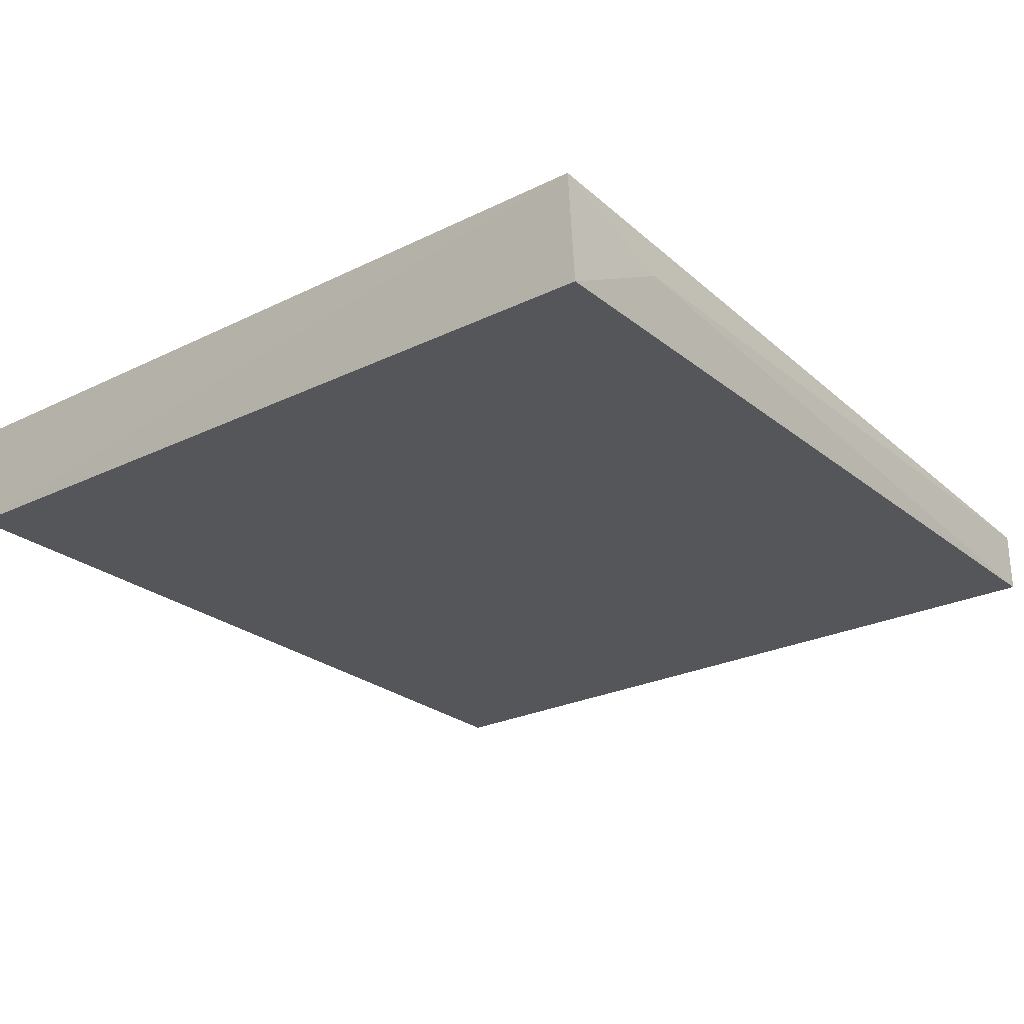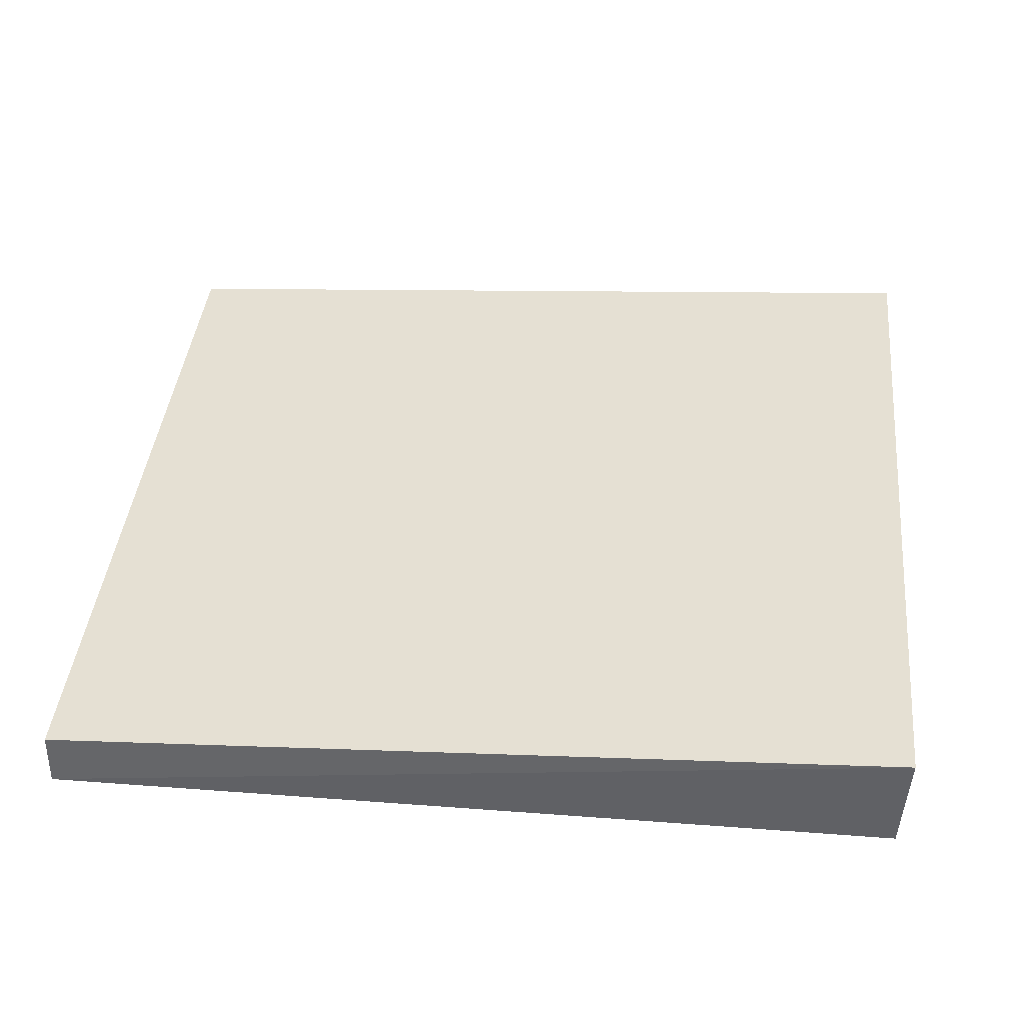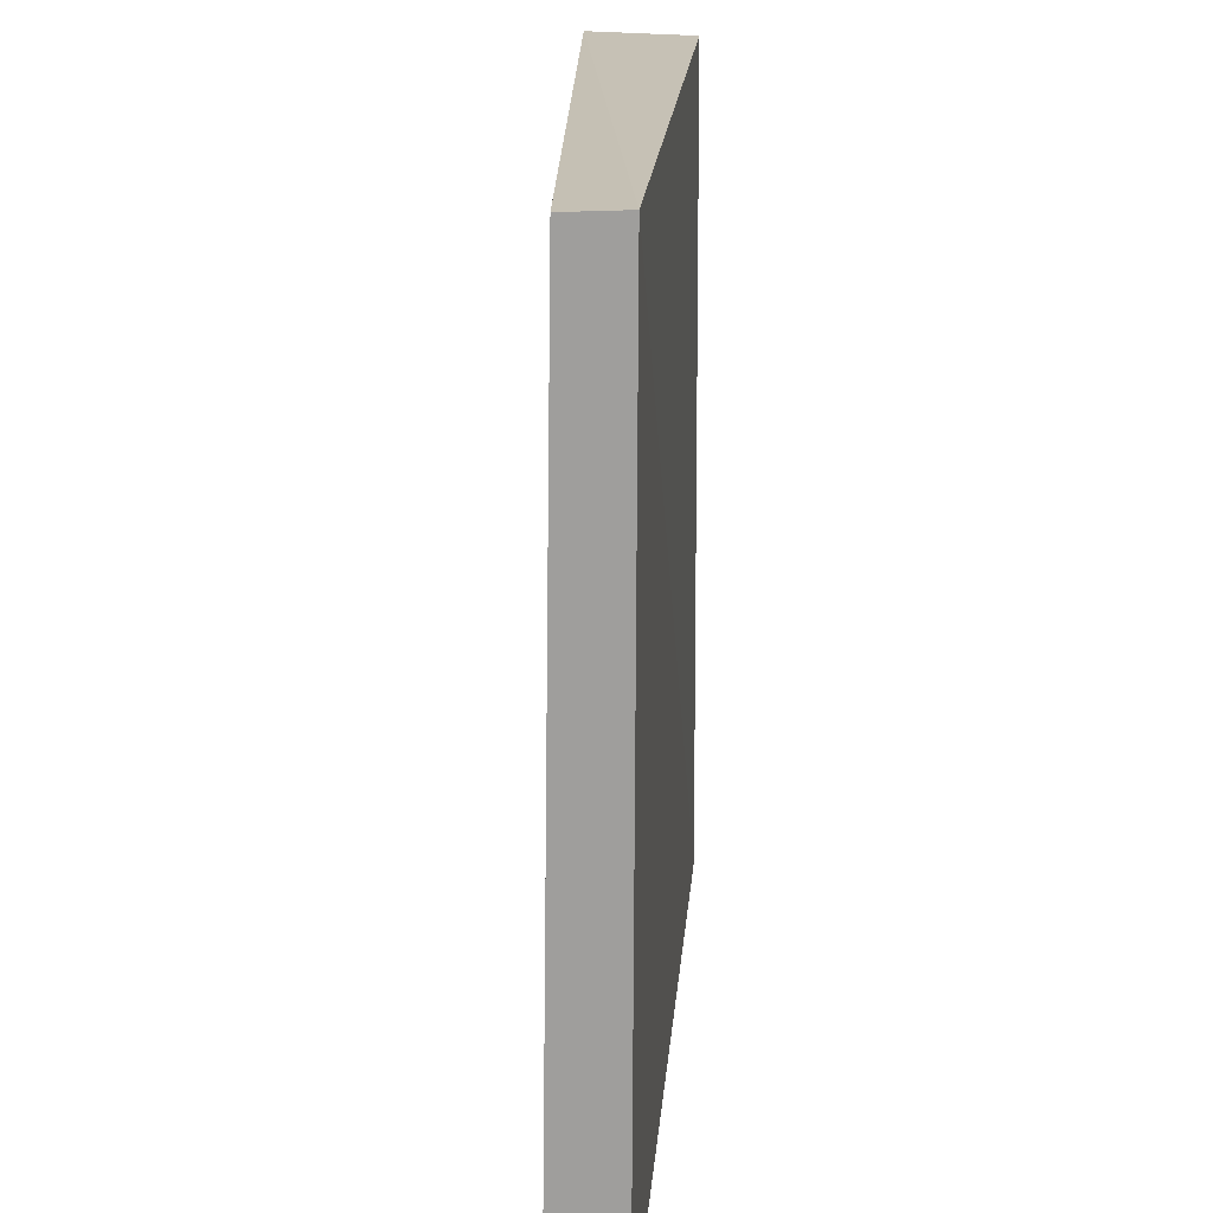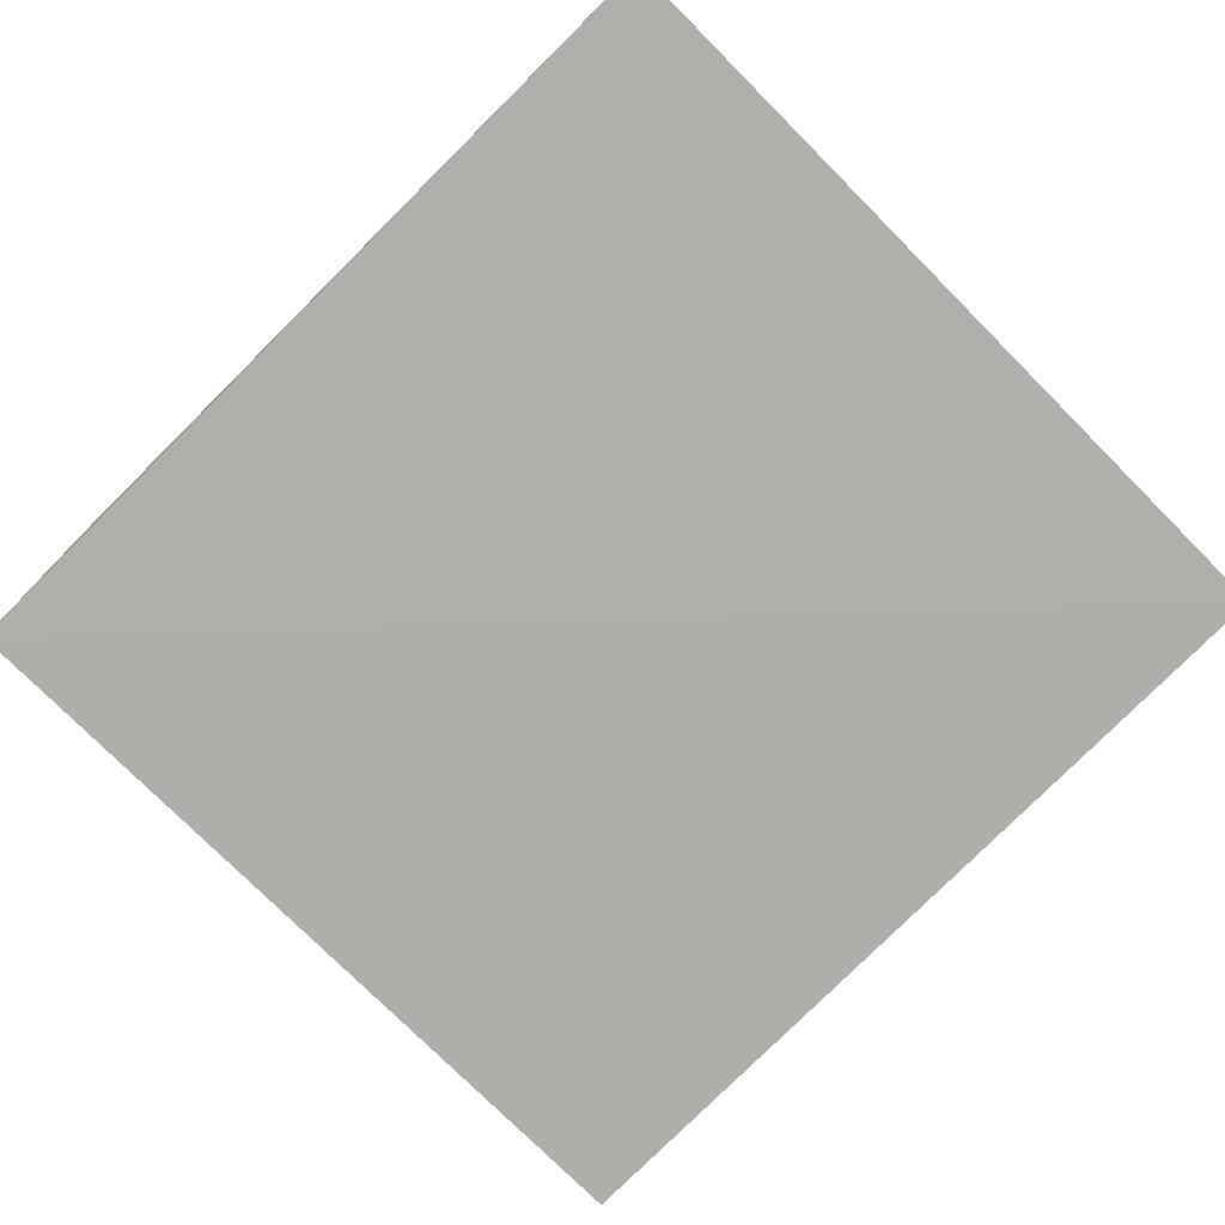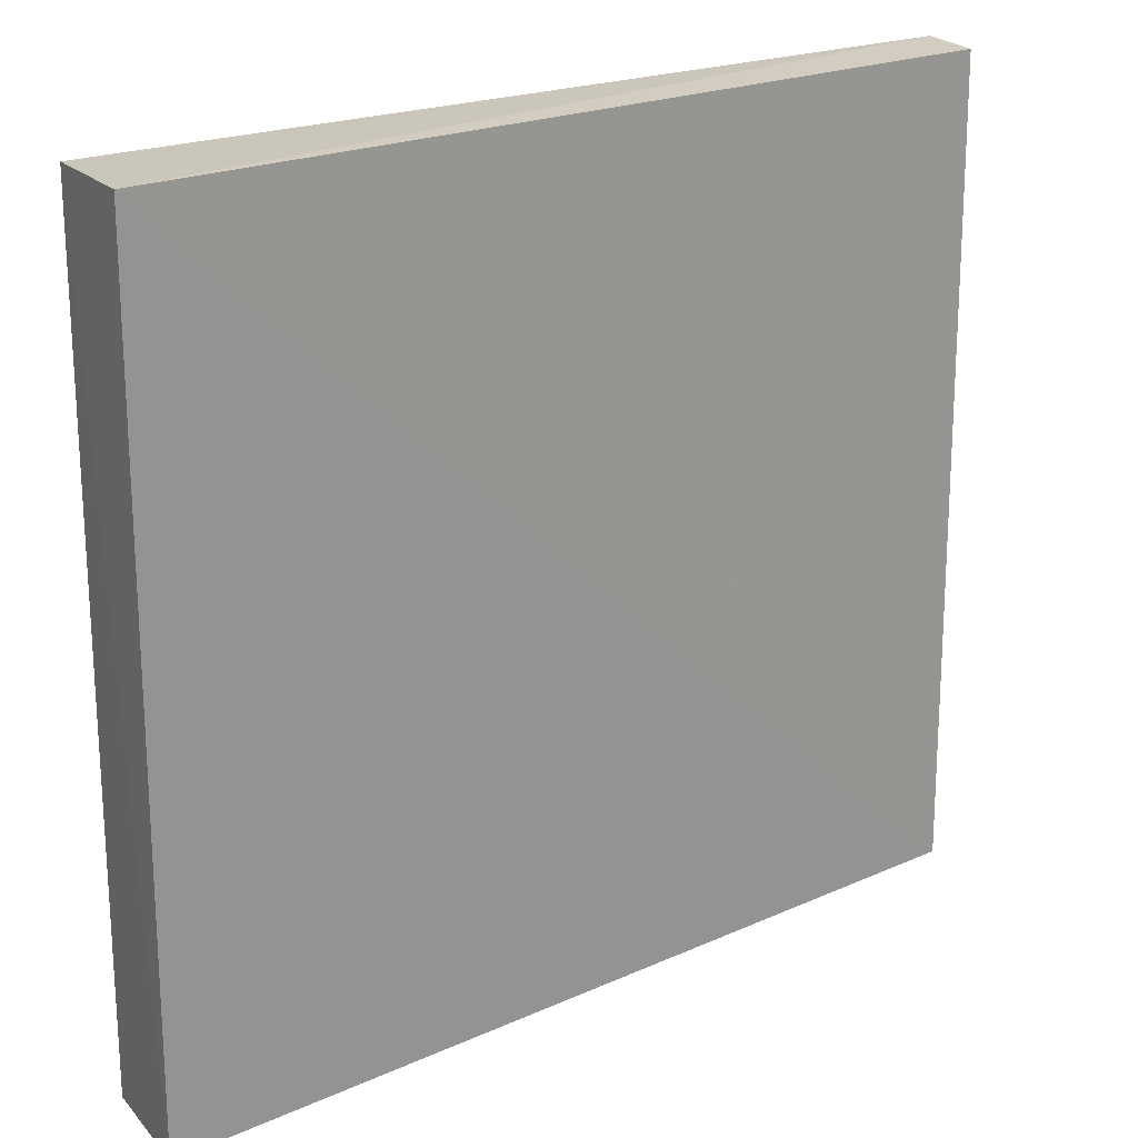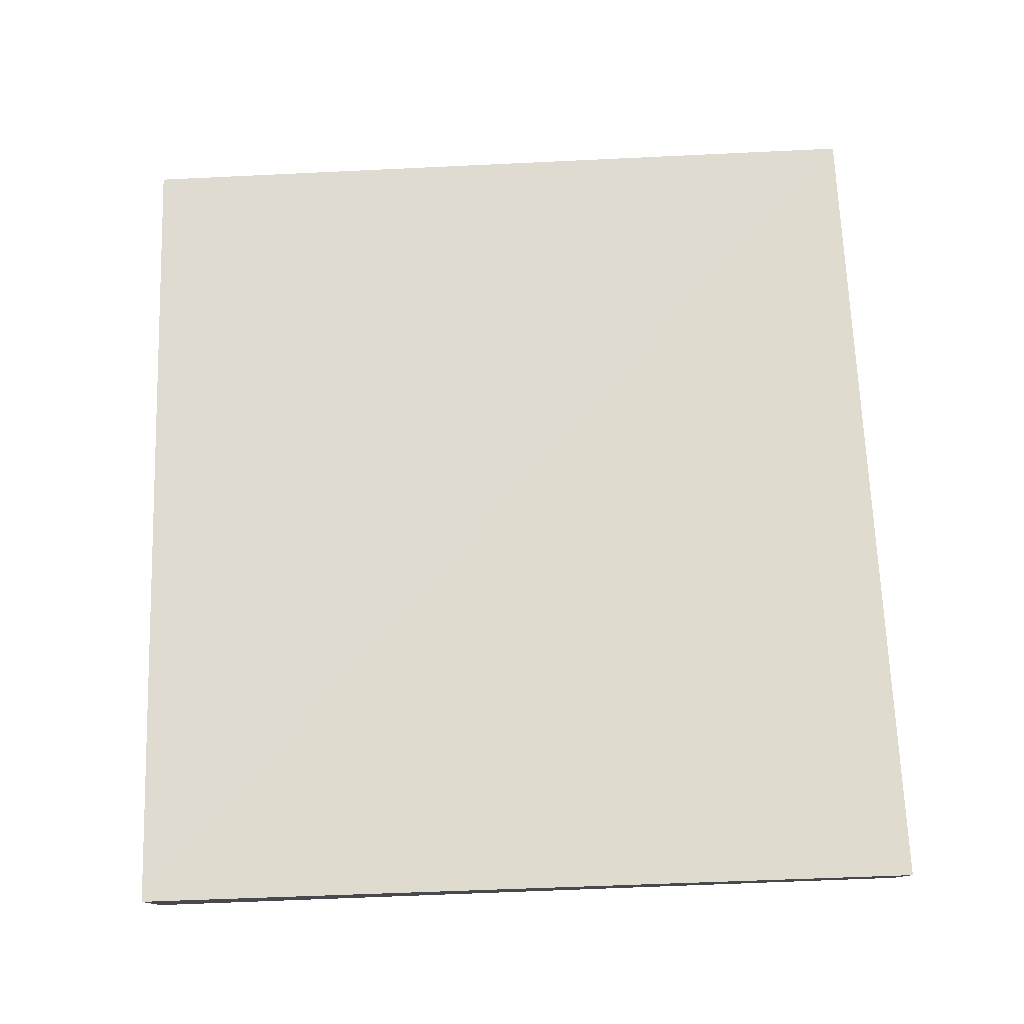
<metadata>
{"format":"obj","ext":"obj","renderer":"f3d","projection":"perspective","resolution":1024,"background":"white","views":[{"elev":-24.9,"azim":128.2,"up":"+Y"},{"elev":39.9,"azim":5.6,"up":"+Y"},{"elev":18.1,"azim":-85.1,"up":"+Z"},{"elev":-78.4,"azim":-135.1,"up":"+Y"},{"elev":22.5,"azim":145.8,"up":"+Z"},{"elev":73.7,"azim":87.5,"up":"+Y"}]}
</metadata>
<code>
v 0.04642 -0.1309 0.112
v 0.04581 -0.1411 0.1118
v 0.04716 -0.1309 0.0333
v -0.03691 -0.1356 0.03336
v -0.03687 -0.142 0.1113
v 0.04632 -0.1413 0.03328
v -0.03685 -0.1367 0.1111
v 0.03482 -0.1354 0.03291
v -0.03691 -0.1417 0.03331
f 1 2 3
f 1 3 4
f 5 2 1
f 6 3 2
f 6 2 5
f 7 5 1
f 7 1 4
f 7 4 5
f 8 4 3
f 8 3 6
f 9 6 5
f 9 5 4
f 9 8 6
f 9 4 8

</code>
